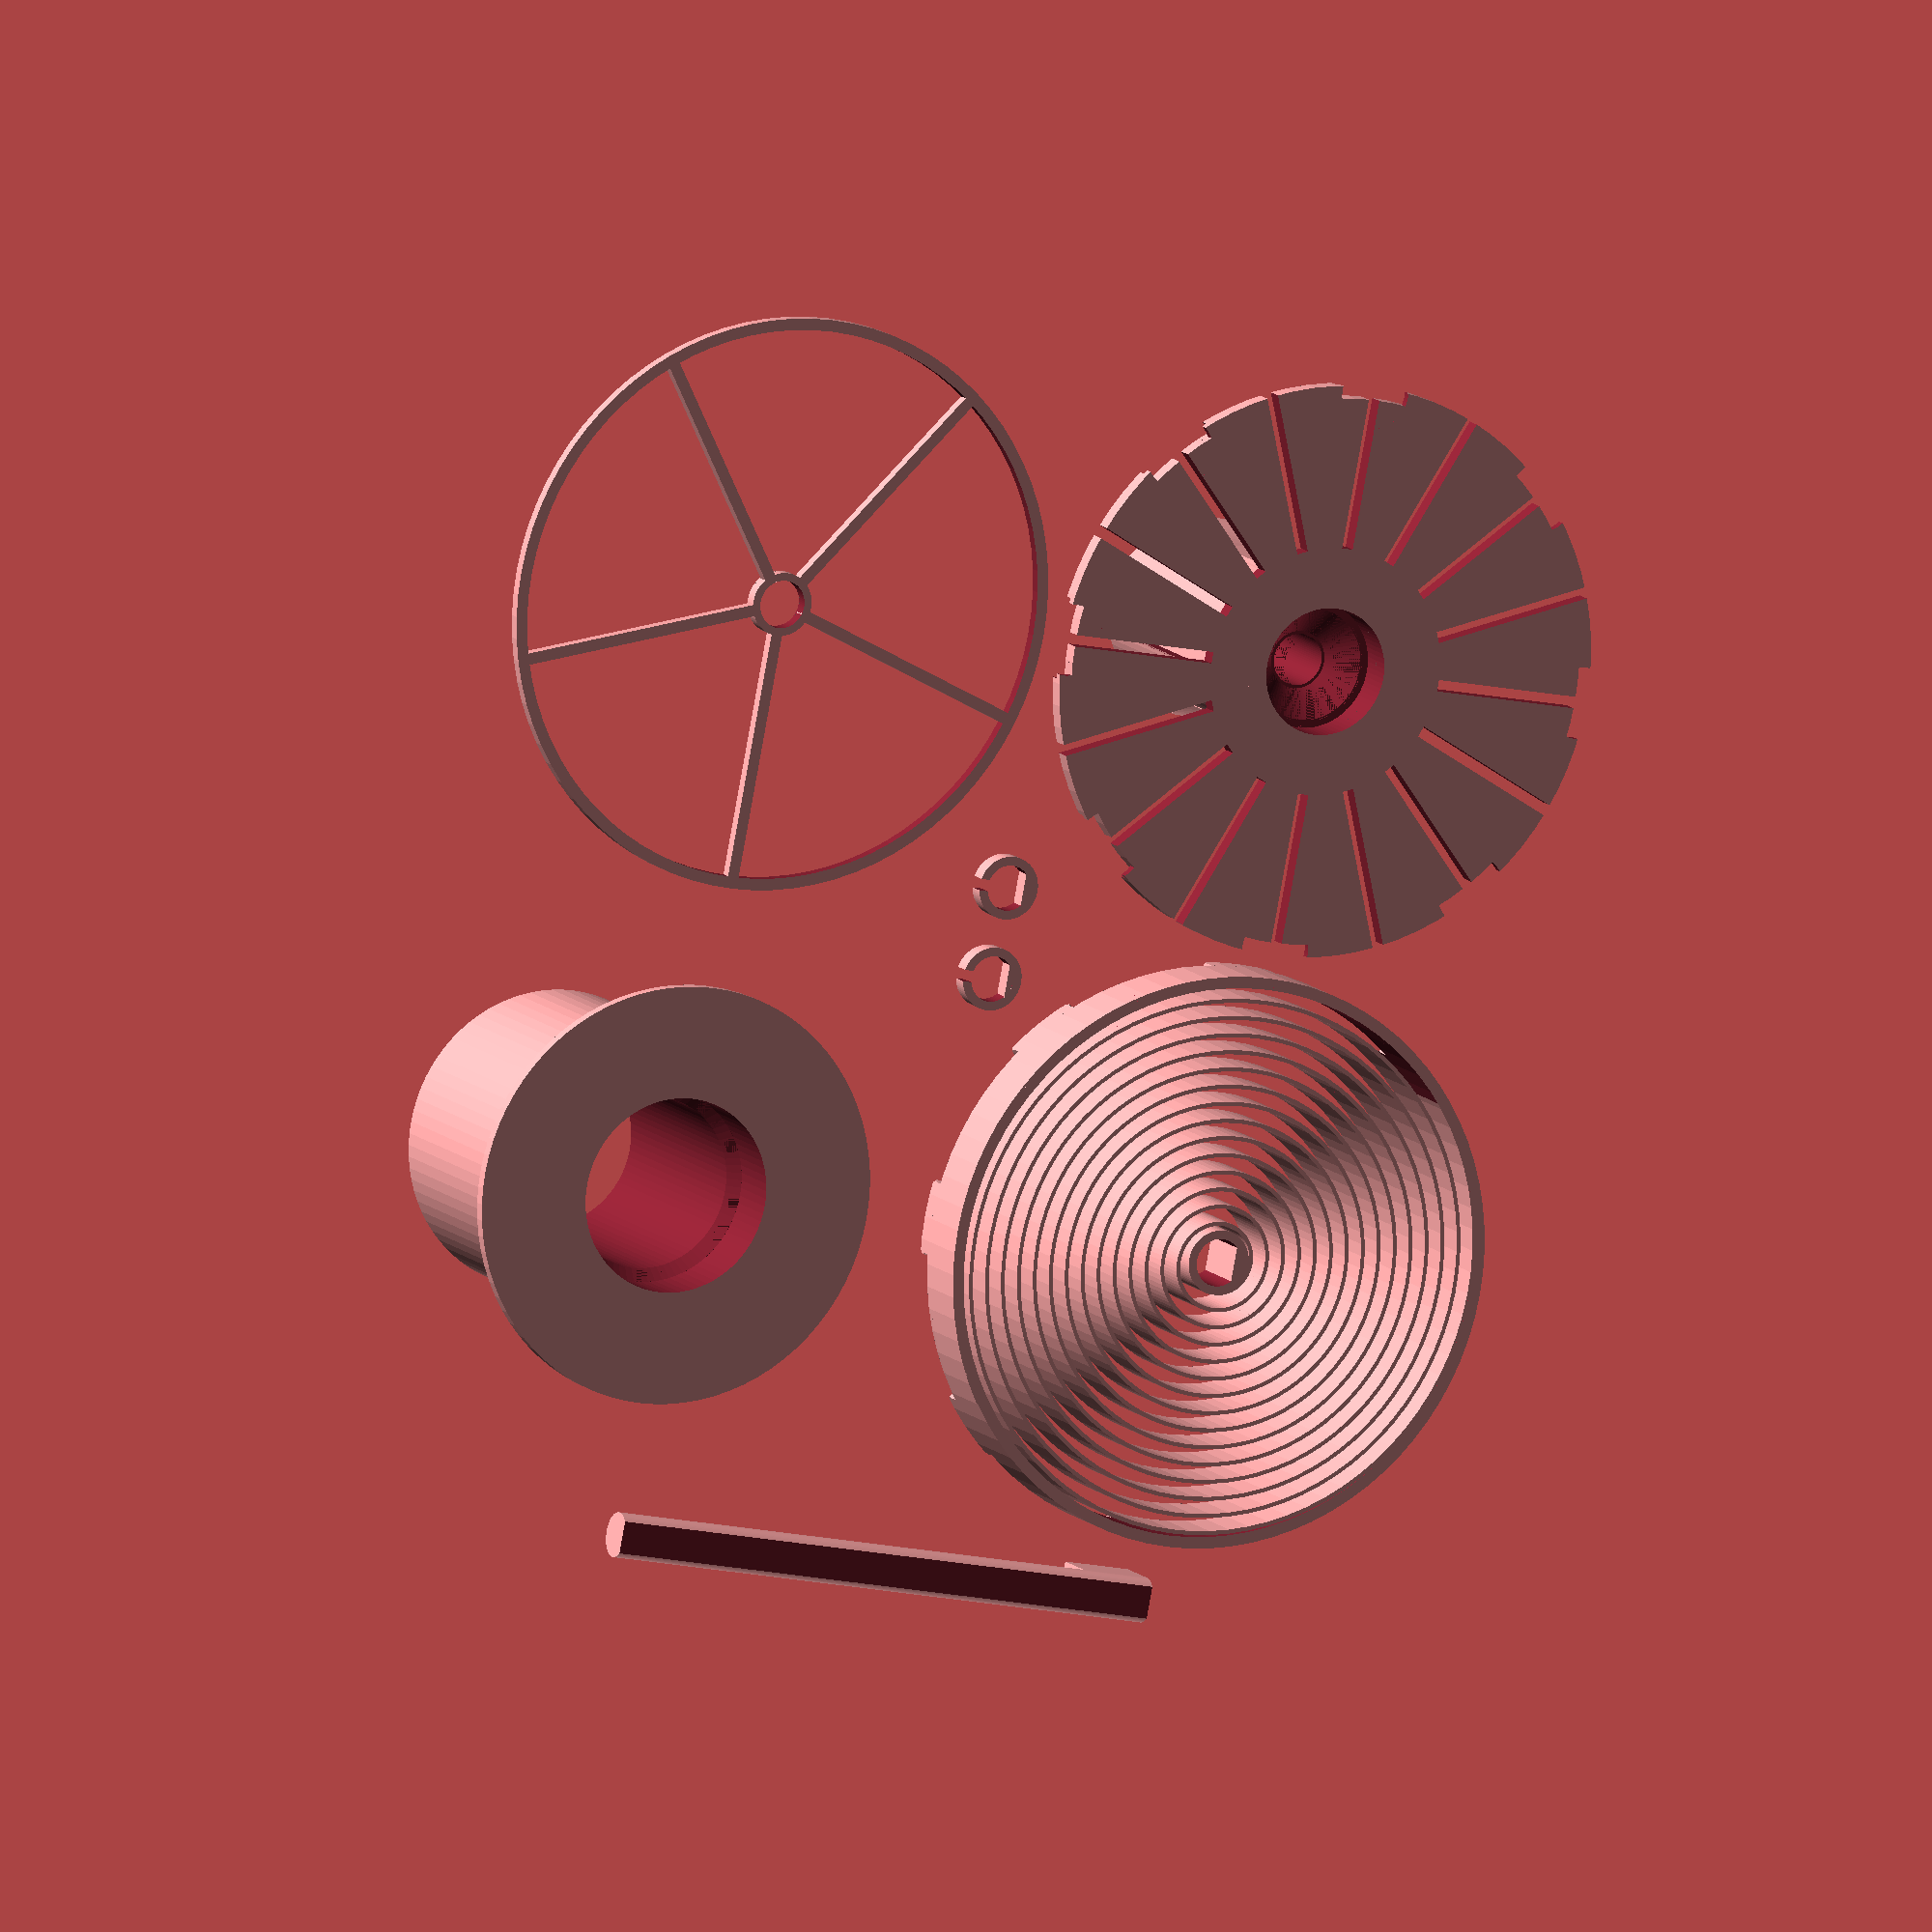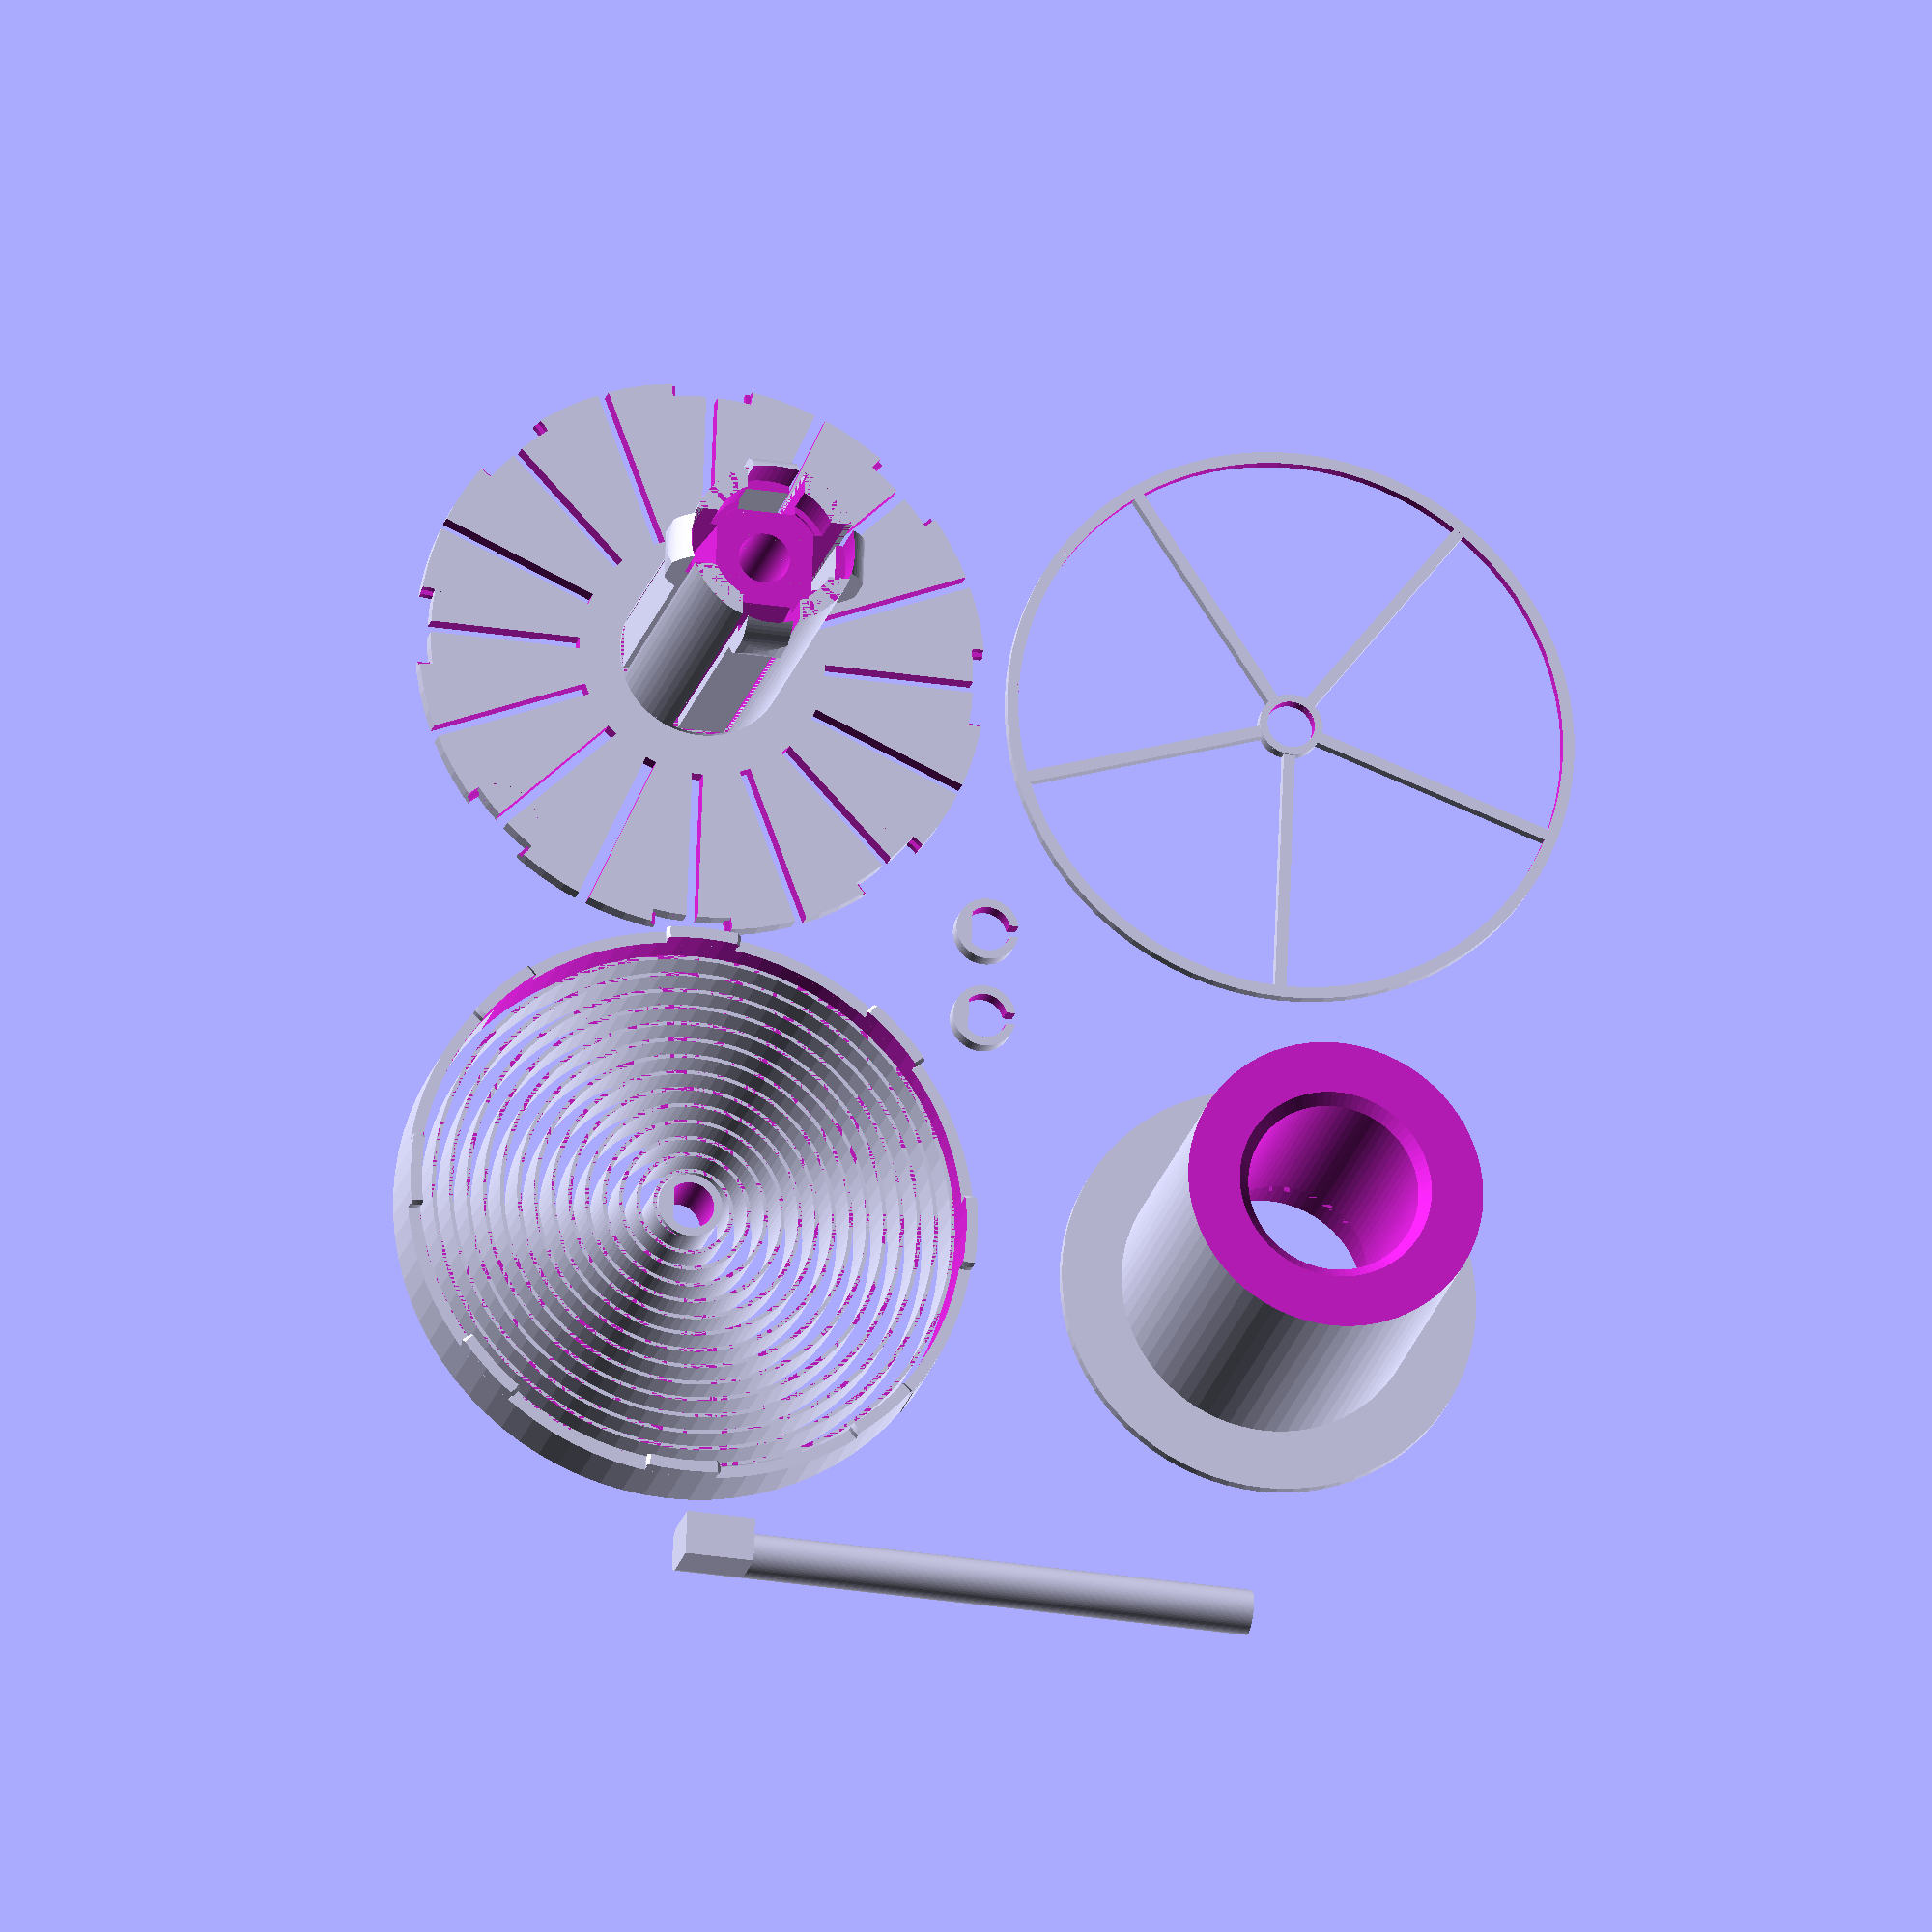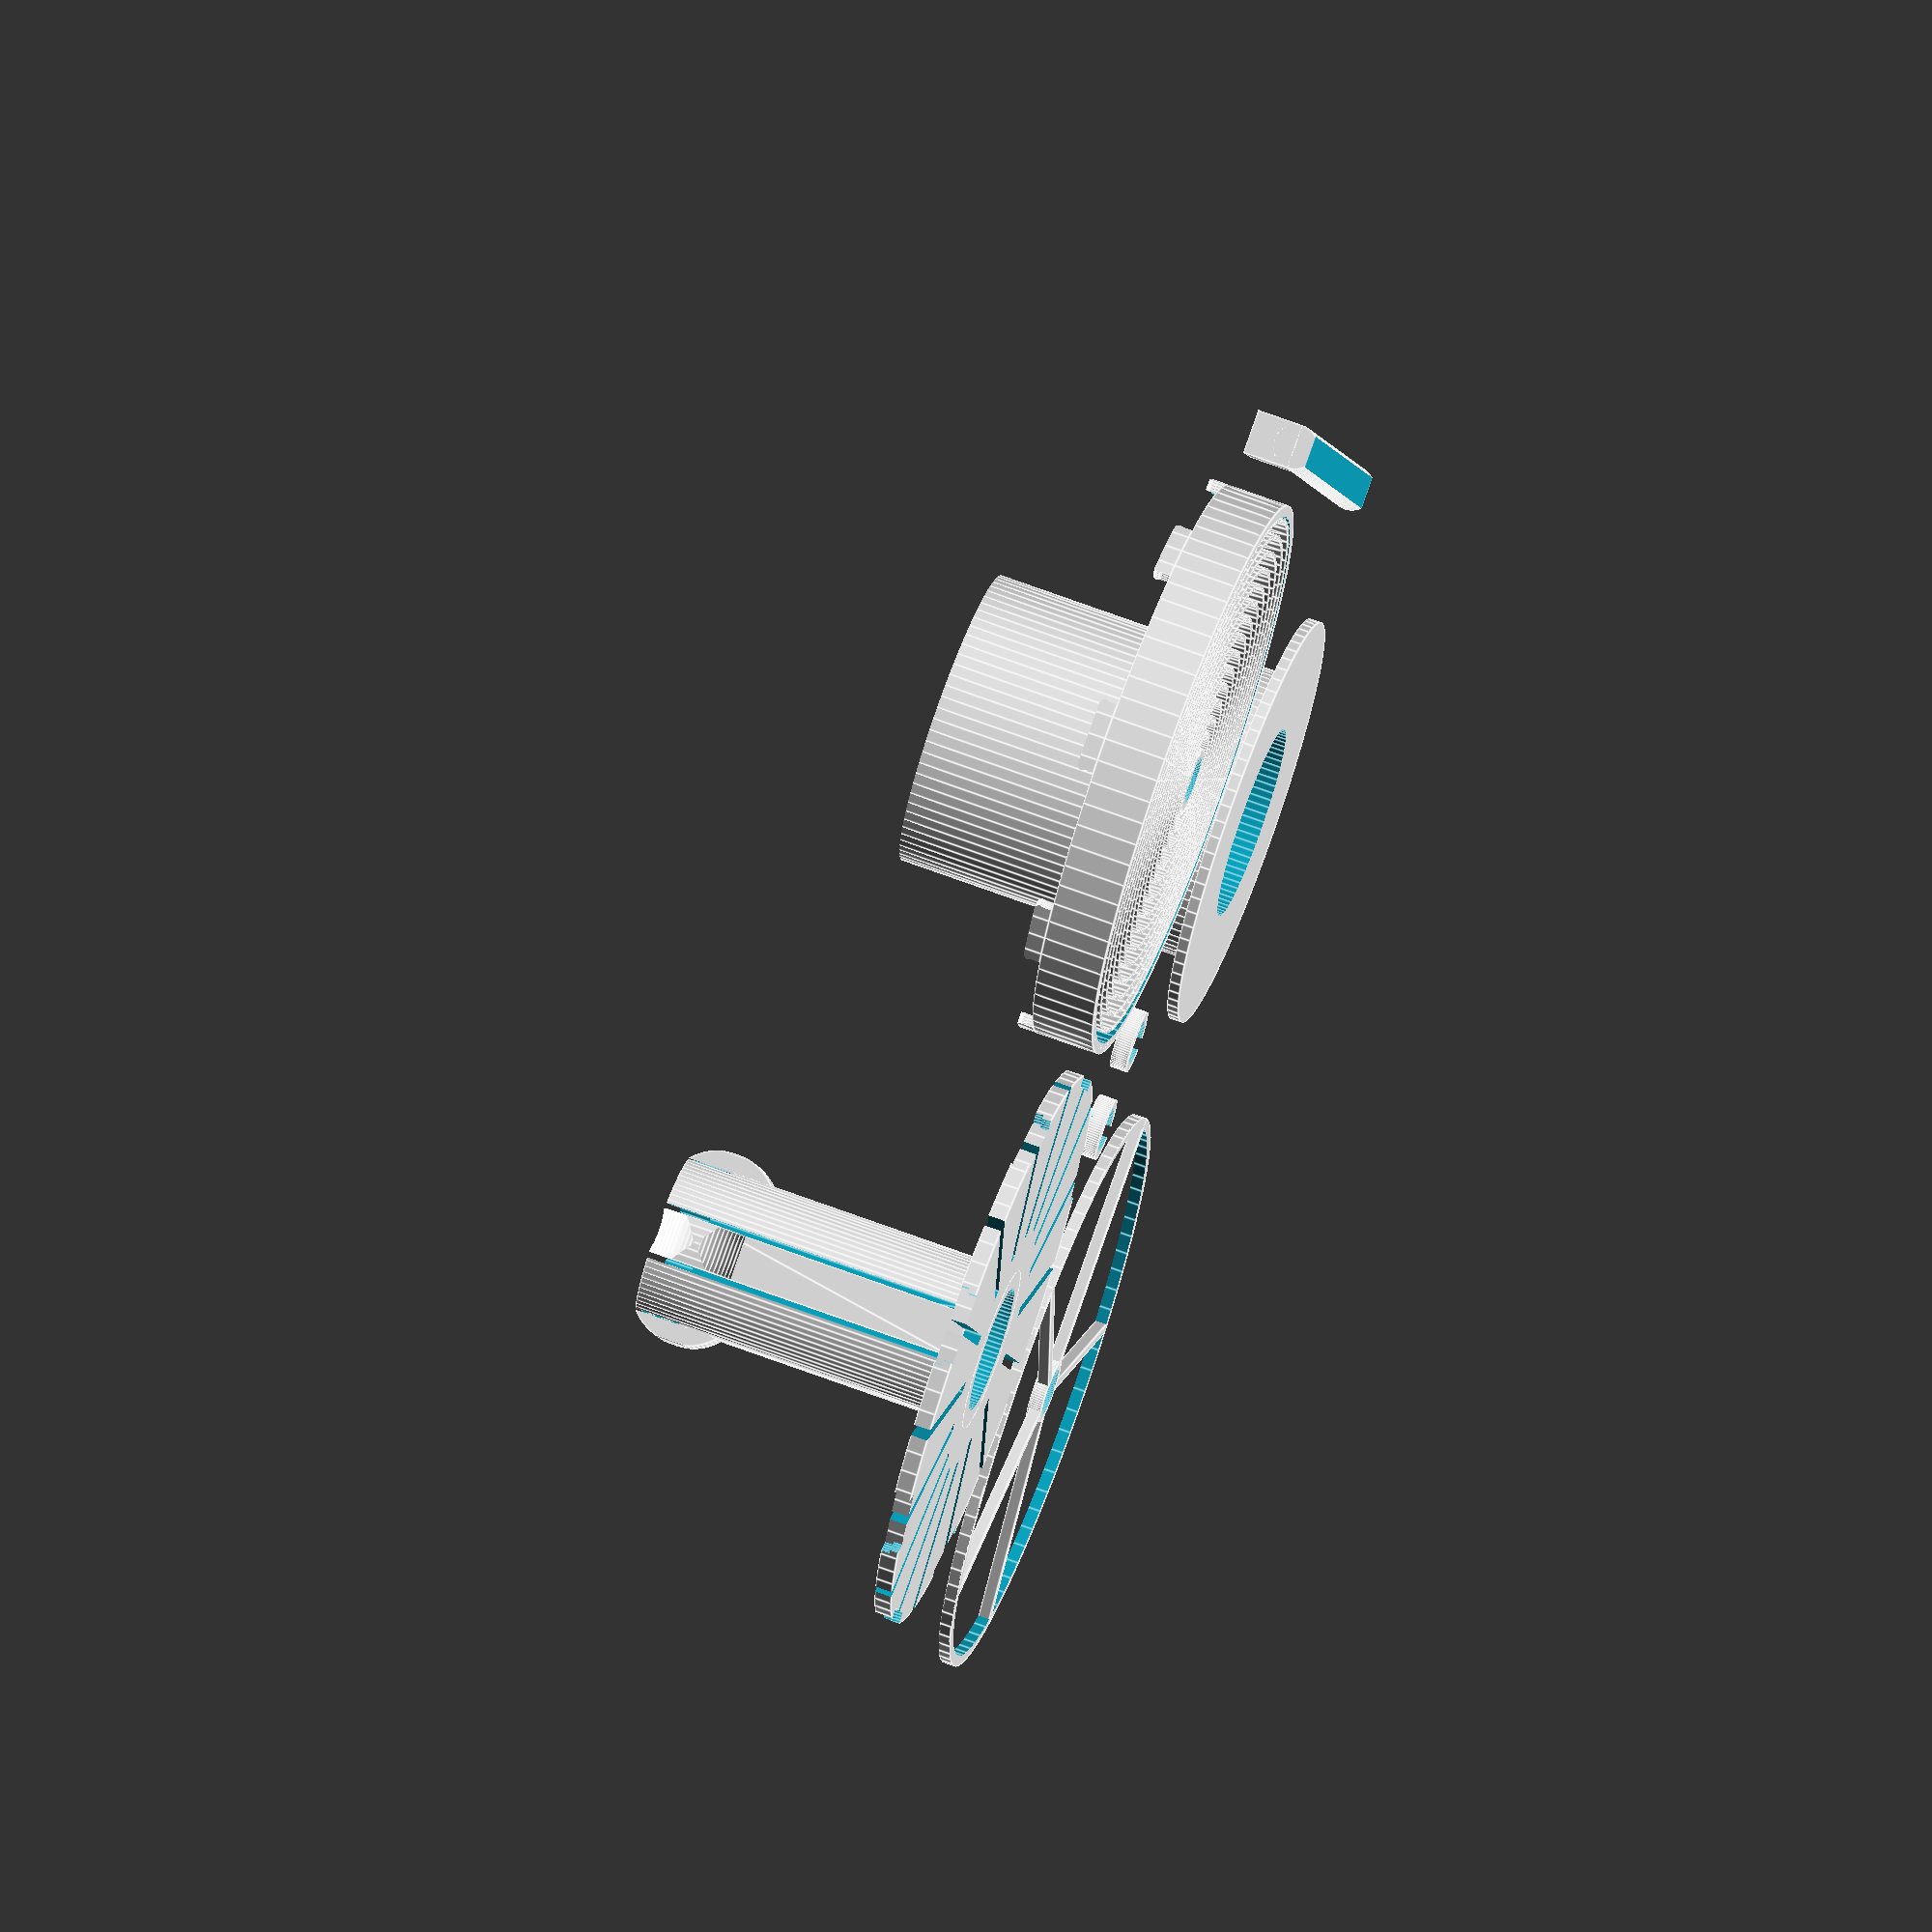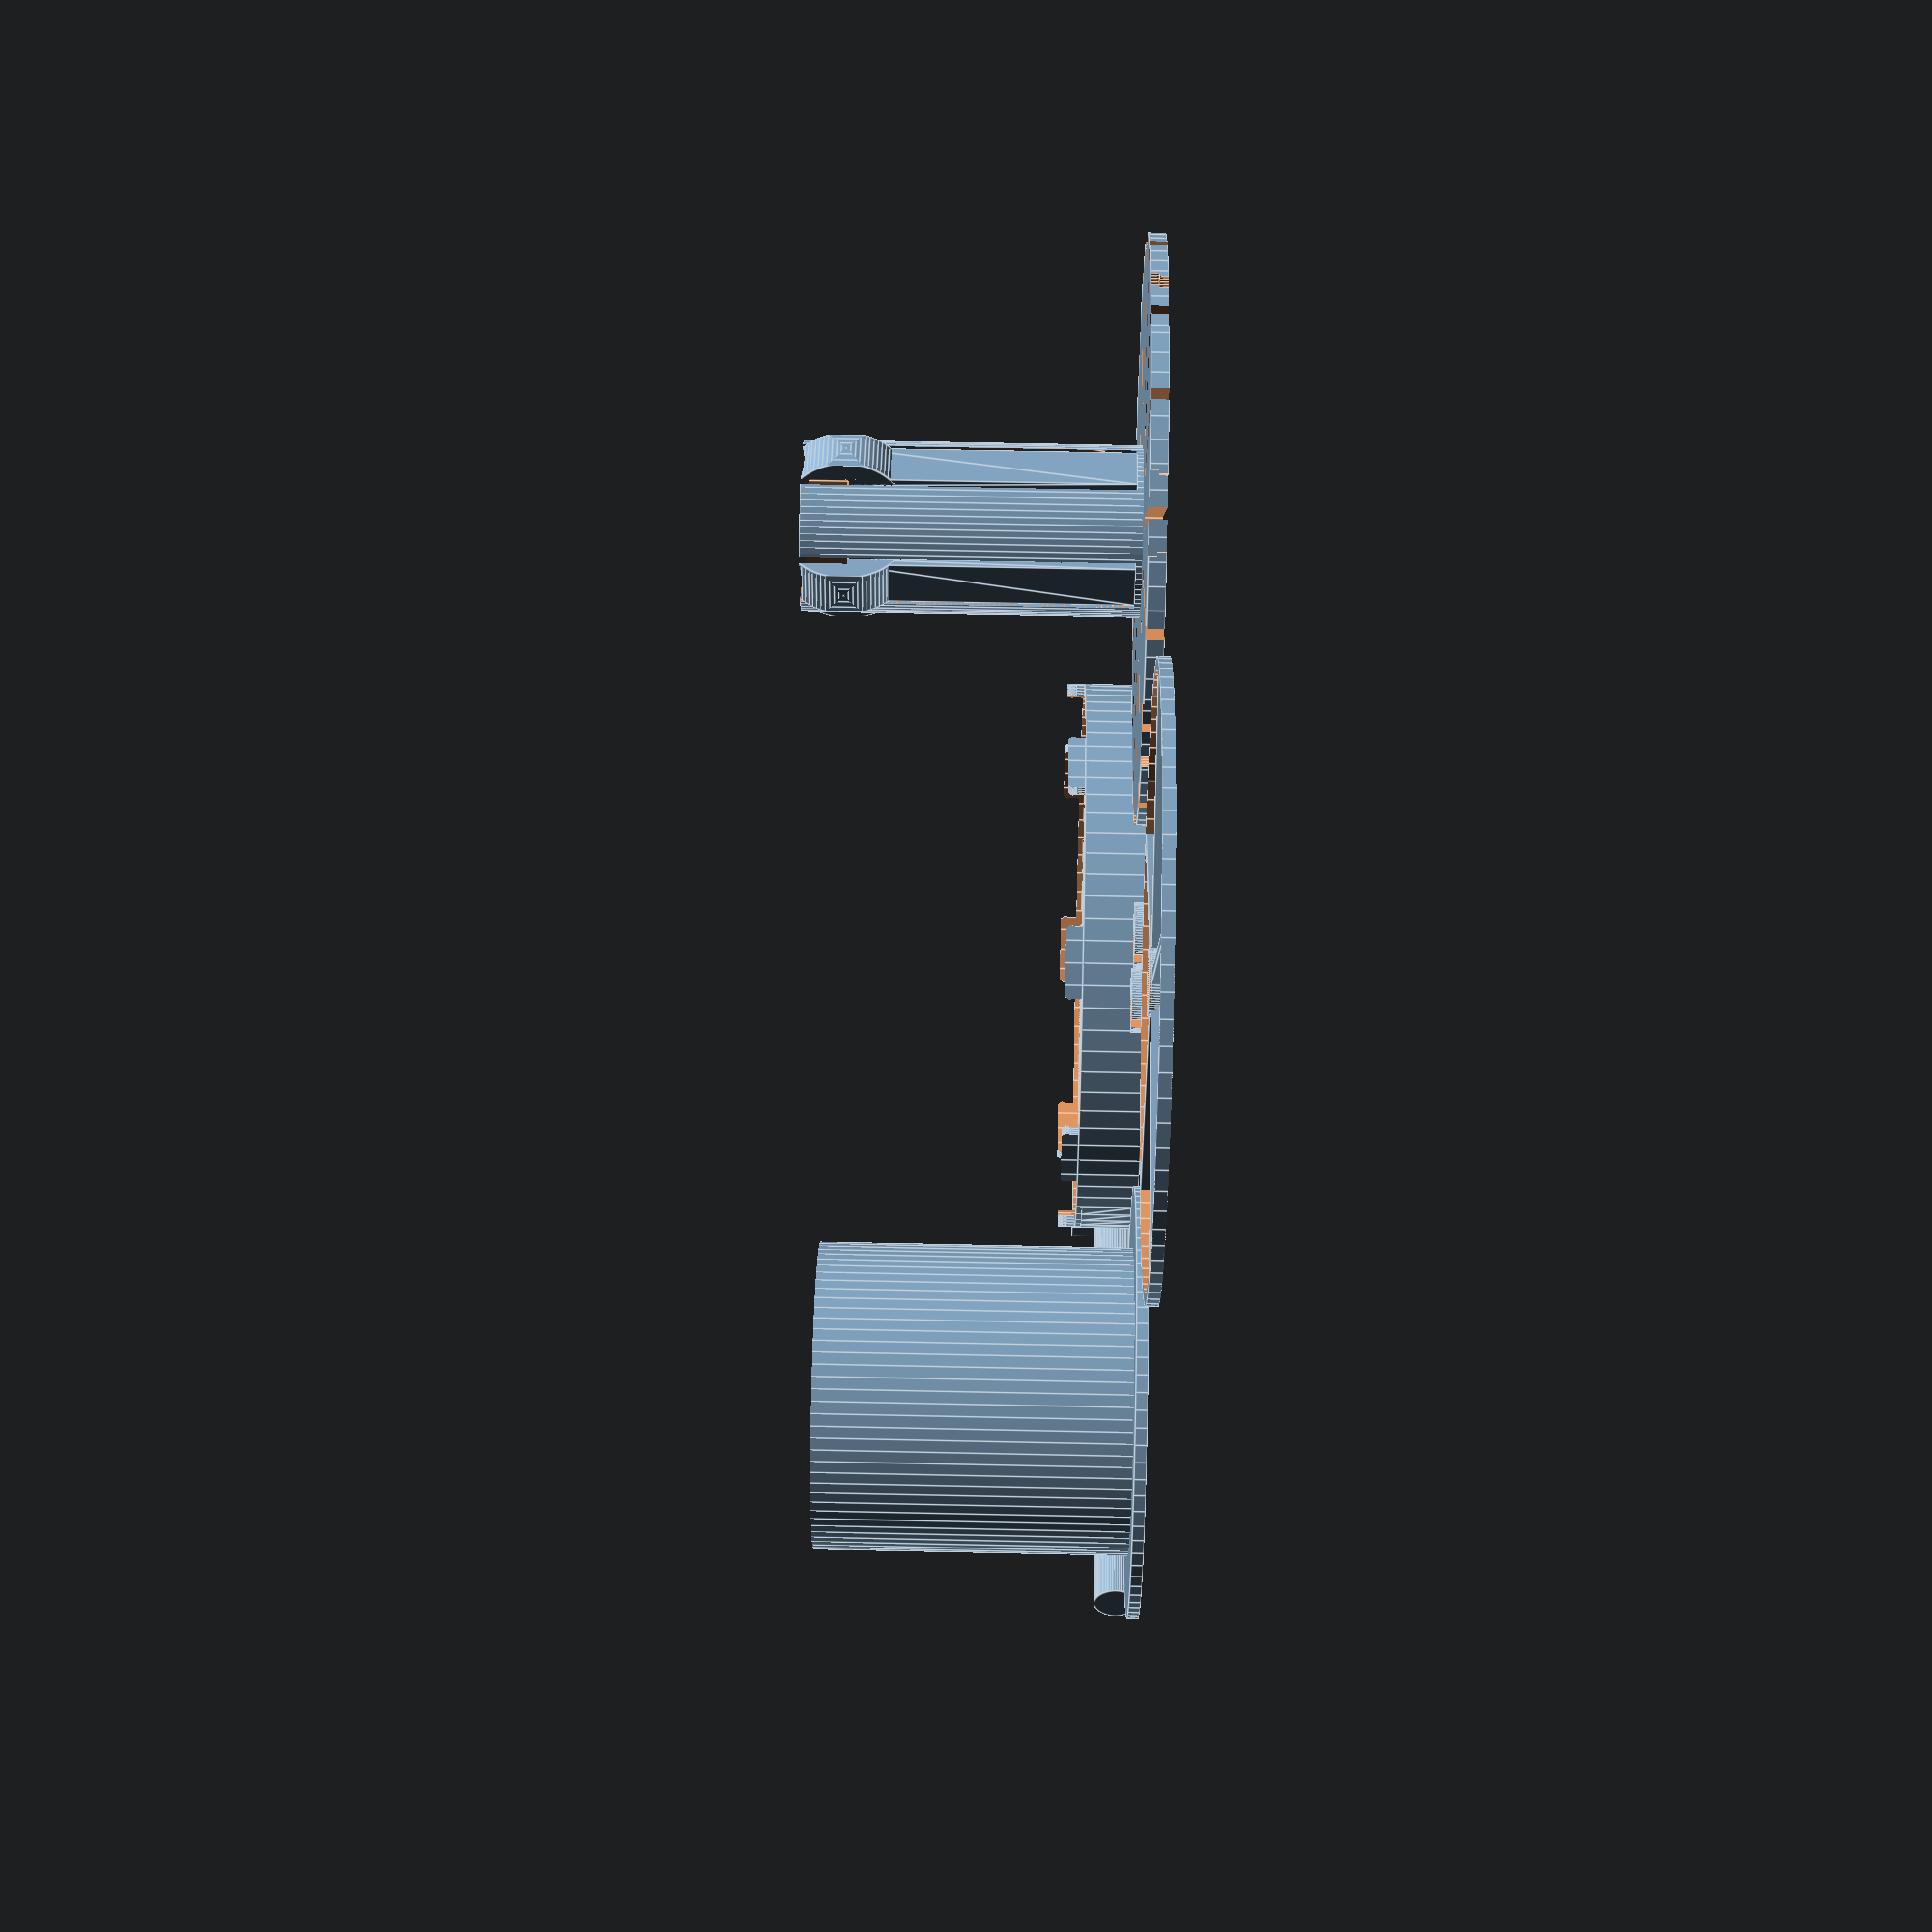
<openscad>
/*
    Auto-rewind spool spring generator
    Vincent Groenhuis
    
    Example spool sizes
    Fillamentum: D53 x W55; Prusa 1kg: D50 x W88; Excelfil: D32 x W58
    
    Version history
    * V1.05 Dec 6, 2018
        - Fixed overlapping parts in print layout when specifying large axle diameter
        - Added parameter useFlatSideInsert
    * V1.04 Dec 5, 2018
        - Fixed incorrect axle length calculation in case of wider 2nd spool
        - Added parameter axleGrooveForSpacer
        - Added parameter spacerClearance
    * V1.03 Dec 5, 2018
        - Added parameter hubSpringTopOffset
        - Modified a couple of formulas for better consistency
    * V1.02 Dec 2, 2018
        - Changed default output to "print"
        - Fixed bug in spring's axle mount height
        - Calculation of hubSpringContactExtension capped to 3mm
    * V1.01 Dec 2, 2018
        - Added big stop block option
        - Fixed incorrect error message
        - Changed default hubSpringStart to 1 to avoid issues with clip gaps in certain configurations
    * V1.0 Dec 1, 2018
        - First version
*/

//preview[view:north west, tilt:top diagonal]

// "assembly": gives assembly view; "print": STL output with all parts; "printAllExceptSpring": leaves spring out due to relatively long rendering/slicing time; "spring", "hub", "adapter", "protector", "axle", "spacer" output specific part only
output = "print";//[assembly,print,printAllExceptSpring,spring,hub,adapter,protector,axle,spacer]

// Hole diameter of primary spool
referenceSpoolInnerDiameter = 30;

// Width of primary spool
referenceSpoolWidth = 45;

// Hole diameter of secondary spool, set to zero to disable adapter generation
secondSpoolInnerDiameter = 53;

// Width of second spool
secondSpoolWidth = 55;

// The hub spring applies pressure to the spool and keeps it in place
hubSpringEnable = "yes";//[yes,no]

// If yes, then space is saved by making the hub flush with the spool, but at the cost of a change in spring behaviour (if used)
hubFlushWithReferenceSpool = "no";//[yes,no]

// Nominal axle diameter; printed axle is slightly thinner and axle holes are slightly wider
axleDiameter = 8;

// Total length of axle; set to 0 for automatic length
axleSetLength = 0;

// Length of anti-rotation block on axle, and also the excess axle length at the other end
axleRotationStopLength = 12;

// A value 0 means same width as axle, and only extending upwards
axleRotationStopWidth = 0;

// Height as measured from the flat bottom side of the axle
axleRotationStopHeight = 11;

// Outer diameter of the spring; set 0 to use spring as hub shaft and set diameter equal to it
setSpringDiameter = 100;

// Spring blade width, higher is stiffer
springBladeWidth=10;

// 608zz has diameter 22, so use 22.2 to get a good fit
bearingDiameter = 22.2;

// 608zz bearing has width 7
bearingWidth = 7;

// Spacer to define distance from top bearing and/or spring protector to frame
spacerHeight = 3;

axleGrooveForSpacer = "no";//[yes,no]

// Higher = smoother circular segments but also longer rendering time
$fn=80;






/*[Advanced Parameters]*/

// Spring blade thickness; use 0.7 (two print traces) for soft spring, 1.1 (three print traces) for stiff spring
springBladeThickness=0.7; 

// Inside clearance in axle holes
axleClearance = 0.15;

// Clearance in printed axle
printedAxleClearance = 0.1;

// Clearance for spacer, enter negative number for a thighter fit
spacerClearance = -0.1;

// Spring twists left and then right about this angle. This strengthens the spring attachment to the hub and rim, and also makes the spring a bit stiffer. OpenSCAD does not like linear extrusion of spirals wit twist, so disabled for now until a custom twisted spiral spring function is created
//springTwistAngle = 0;

// Pattern spacing of the spring blade, 2 to 3 is a good value
springBladePitch=3;

// Thickness of spring's outer ring with clips
springRimThickness=2;

// Thickness of spring's inner ring on the axle
springAxleThickness=1.5;

// Extra rim height to give spring additional space to move
springExtraRim=1;

// The extra clearance in the spring clips in case spring is used as shaft, as no slits can be used here
springClipExtraClearanceIfSpringAsShaft=0.3;

// Distance that the spring clip points extend outwards; higher values make the clip attachments stronger
springClipPointExtension=0.3;

// The thickness of the hub's backplate that the spring is attached to
hubBackPlateThickness=3;

// Number of clips to attach the spring to the hub
hubClipCount=8;

// Minimum rim thickness, actual thickness may be larger depending on spool width difference
adapterRimThickness = 2;

// Relative length of slits, 0=no slits, 1=maximum length slits (up to hub)
hubSlitRelativeLength = 0.8;

// Clearance between hub and reference spool
hubClearance = 0.5;

// 0 = solid, 1 = wheel spokes, 2 = circular holes
springProtectorStyle = 1;

springProtectorThickness = 2;

// Only for wheel spokes style protector
springProtectorSpokeCount = 5;

// Only for wheel spokes style protector
springProtectorSpokeWidth = 2;

// Thicker means tighter
spacerWall = 1.5;

// Only for visualization in assembly view
referenceSpoolOuterDiameter = 150;

// Only for visualization in assembly view
secondSpoolOuterDiameter = 200;

// Distance between hub backplate and start of hub spring
hubSpringStart = 1;

// Offset of top edge of hub spring blade, positive makes spring blades extend beyond hub, negative makes hub top side flat
hubSpringTopOffset = 0;

// Number of hub spring blades, 0 = auto-calculated based on available space
setHubSpringCount = 0;

// Wider is stiffer
hubSpringWidth = 8;

// Distance from hub surface to blade, needed because blades are straight while surface is circular
hubSpringBladeOffset = 0.5;

// Thickness of the hub spring blade at the bottom, set to 0 for auto
setHubSpringBladeInitialThickness = 0;

// Thickness of the hub spring blade at the top (exluding curved contacter), set to 0 for auto
setHubSpringBladeFinalThickness = 0;

// The radius of the curved contacter at end of the blade
hubSpringContactRadius = 10;

// The distance between the center of the curvature from the end of the blade
hubSpringContactPositionOffset = 7.5;

// Distance that the spring contact extends beyond the hub cylinder, this is the distance that the blade has to be pressed in when fitting the spool or adapter; a good value is 2 to 3; set to 0 for auto based on hub spring length
setHubSpringContactExtension = 0;

// Minimum difference in spool inner diameters to get full adapter, if below threshold then walls are left away and 2nd spool sits directly on hub
adapterDiameterDifferenceThreshold = 5;

// A negative offset puts the top bearing deeper in the hub, useful for thin hubs in which the hub spring blades have little room around the contact
bearingTopOffset = 0;

// If set to "yes" then the holes for spring and spacer have a flat part matching the 3d printed axle shape to restrict rotation
useFlatSideInsert = "yes";//[yes,no]




// Derived variables

useSpringAsShaft = (setSpringDiameter == 0);

hubDiameter = referenceSpoolInnerDiameter - 2*hubClearance;

// Width of the space for the spool on the hub
hubSpringLength = (useSpringAsShaft?referenceSpoolWidth-springBladeWidth-springExtraRim+adapterRimThickness-hubBackPlateThickness:referenceSpoolWidth)+(hubFlushWithReferenceSpool=="yes" || hubSpringEnable == "no"?0:12) - hubSpringStart;;

hubSpoolWidth = hubSpringLength + hubSpringStart - hubSpringTopOffset;

// Total width of the hub, including backplate
hubTotalWidth = hubSpoolWidth + hubBackPlateThickness;

hubSpringHoleWidth = hubSpringWidth + 2;

hubSpringContactExtension = (setHubSpringContactExtension==0?min(3,3*hubSpringLength/60):setHubSpringContactExtension);

// Depth of the hub spring holes
hubSpringHoleDepth = hubSpringContactExtension+(setHubSpringBladeFinalThickness==0?2*hubSpringLength/60:setHubSpringBladeFinalThickness)+2;

hubHoleDepthCircumference = 2*PI*(hubDiameter/2-hubSpringHoleDepth);

// Calculation of the number of hub springs
hubSpringCount = (setHubSpringCount==0?floor(hubHoleDepthCircumference/(hubSpringHoleWidth+hubDiameter/30)):setHubSpringCount);

hubSpringHoleLength = hubSpringLength + 1.5;

hubSpringBladeInitialThickness = (setHubSpringBladeInitialThickness==0?2*hubSpringLength/60:setHubSpringBladeInitialThickness);

hubSpringBladeFinalThickness = (setHubSpringBladeFinalThickness==0?1.5*hubSpringLength/60:setHubSpringBladeFinalThickness);

// The actual adapter width is two mm less
adapterWidthBeforeCut = max(referenceSpoolWidth,secondSpoolWidth+adapterRimThickness);

springDiameter = (useSpringAsShaft?referenceSpoolInnerDiameter-2*hubClearance+0.01:setSpringDiameter);

// Radius of the clips
hubPinRadius=springDiameter/(2*hubClipCount);

// Height where adapter indent starts
adapterIndentHeight = (useSpringAsShaft?springBladeWidth+springExtraRim-adapterRimThickness+hubBackPlateThickness:0)+hubSpringStart+hubSpringLength-hubSpringContactPositionOffset-5;

axleLength = (axleSetLength==0?springBladeWidth+springExtraRim+max(hubTotalWidth,(secondSpoolInnerDiameter>0?secondSpoolWidth+adapterRimThickness:0))+2*axleRotationStopLength+2*spacerHeight:axleSetLength);

maxDiameter = max(referenceSpoolOuterDiameter,secondSpoolOuterDiameter,springDiameter);

totalThingWidth = springProtectorThickness+springBladeWidth+springExtraRim+hubTotalWidth+max(0,bearingTopOffset);


// Some sanity checks

if (referenceSpoolOuterDiameter <= referenceSpoolInnerDiameter) {
    error("Outer diameter of primary spool must be larger than inner diameter!");    
}

if (secondSpoolInnerDiameter > 0) {
    if (secondSpoolInnerDiameter < referenceSpoolInnerDiameter) {
        error("Secondary spool cannot have smaller inner diameter than primary spool!");
    }
    if (secondSpoolOuterDiameter <= secondSpoolInnerDiameter) {
        error("Outer diameter of secondary spool must be larger than inner diameter!");    
    }
}

if (setSpringDiameter>0) {
    if (referenceSpoolInnerDiameter>springDiameter){
        error("Spring diameter should not be smaller than primary spool inner diameter!");
    }
}

if(secondSpoolInnerDiameter > 0 && secondSpoolInnerDiameter-referenceSpoolInnerDiameter<adapterDiameterDifferenceThreshold && secondSpoolWidth>referenceSpoolWidth) {
    error("Secondary spool cannot be wider than primary spool if its inner diameter is too close to that of the primary spool!");
}

if (hubSpringCount * hubSpringHoleWidth >= 2*PI*(hubDiameter/2-hubSpringHoleDepth)) {
    error("No space between hub spring holes! Please decrease setHubSpringCount or set to 0 (=auto)");
}





// Output interesting derived values

echo(str("<b>Total hub+spring+protector width = ",totalThingWidth," mm</b>"));

echo(str("<b>Axle length = ",axleLength," mm</b>"));

echo(str("hubSpringLength = ",hubSpringLength," mm"));

echo(str("hubSpringContactExtension = ",hubSpringContactExtension," mm"));

echo(str("hubSpringHoleDepth = ",hubSpringHoleDepth," mm"));

echo(str("hubSpringBladeInitialThickness = ",hubSpringBladeInitialThickness," mm"));

echo(str("hubSpringBladeFinalThickness = ",hubSpringBladeFinalThickness," mm"));

if(useSpringAsShaft){
    echo("Using spring as shaft!");
}

// Yay! Let's start!
generateOutput();

module generateOutput(){
    if(output=="assembly") {
        color("green")translate([0,0,-0.01])spring();
        color("red")translate([0,0,springBladeWidth+springExtraRim])hubSection();
        color("blue")translate([0,0,-springProtectorThickness-0.4])springProtector();
        color("yellow")translate([0,0,-springProtectorThickness-0.5-spacerHeight])spacer();
        color("yellow")translate([0,0,springBladeWidth+springExtraRim+hubTotalWidth+bearingTopOffset])spacer();
        color("yellow")translate([0,0,(useSpringAsShaft?adapterRimThickness:springBladeWidth+springExtraRim+hubBackPlateThickness)+0.1])referenceSpoolSection();
        color("white")translate([0,0,-springProtectorThickness-0.6-spacerHeight-axleRotationStopLength])axle();
        color("gray")translate([0,0,springBladeWidth+springExtraRim])bearing();
        color("gray")translate([0,0,springBladeWidth+springExtraRim+hubTotalWidth-bearingWidth+bearingTopOffset])bearing();
        if(secondSpoolInnerDiameter>0){
            color("blue")translate([0,0,(useSpringAsShaft?adapterRimThickness:springBladeWidth+springExtraRim+hubBackPlateThickness)+0.07])secondSpoolAdapterSection();
            color("orange")translate([0,0,(useSpringAsShaft?adapterRimThickness:springBladeWidth+springExtraRim+hubBackPlateThickness)+0.05])secondSpoolSection();
        }
    } else {
        // print layout
        biggestDiameter = max(springDiameter,max(referenceSpoolInnerDiameter,secondSpoolInnerDiameter)+20);
        patternSpacing = max(biggestDiameter,(biggestDiameter+axleDiameter+2*spacerWall)/sqrt(2))+4;
        
        if (output == "print" || output == "spring")
            translate([patternSpacing,0,0])spring();
        if(output == "print" || output == "printAllExceptSpring" || output == "protector") {
            translate([0,patternSpacing,0])springProtector();
        }
        if(output == "print" || output == "printAllExceptSpring" || output == "spacer") {
            translate([patternSpacing/2,patternSpacing/2]){
                iRange=((output=="spacer") || axleDiameter+2*spacerWall>12)?0:[-0.5:0.5];
                jRange=0;
                for (i=iRange) {
                    for (j=jRange)
                        translate([axleDiameter*2*i,axleDiameter*2*j,0])spacer();
                }
            }
        }
        if(output == "print" || output == "printAllExceptSpring" || output == "hub") {
            hub();
        }
        if(output == "print" || output == "printAllExceptSpring" || output == "axle") {
            translate([patternSpacing*1.5+axleDiameter/2+4,patternSpacing/2-axleLength/2,0.5*sqrt(2)*axleDiameter/2-printedAxleClearance])rotate([-90,0,0])rotate([0,0,180])axle();
        }
        if(output == "print" || output == "printAllExceptSpring" || output == "adapter") {
            if(secondSpoolInnerDiameter>0){
                translate([patternSpacing,patternSpacing,adapterWidthBeforeCut])rotate([180,0,0])spoolAdapter();
            }
        }
    }
}

module error(text){
    echo(str("<font color='red'>",text,"</font>"));
}

module bearing(){
    difference(){
        cylinder(d=bearingDiameter,h=bearingWidth);
        translate([0,0,-0.1])cylinder(d=axleDiameter,h=bearingWidth+0.2);
    }           
}

module hubSection(){
    difference(){
        hub();
        translate([-maxDiameter/2-1,0,-1])cube([maxDiameter/2+0.9,maxDiameter+2,hubTotalWidth+max(0,hubSpringTopOffset)+2]);
    }
}

module axle(){
    union(){
        difference(){
            cylinder(d=axleDiameter-2*printedAxleClearance,h=axleLength);
            translate([-axleDiameter/2,-axleDiameter/2-1,-1])
                cube([axleDiameter,axleDiameter/2*(1-0.5*sqrt(2))+1+printedAxleClearance,axleLength+2]);
            // spacer grooves
            if(axleGrooveForSpacer=="yes"){
                translate([0,0,axleRotationStopLength])
                difference(){
                    cylinder(d=axleDiameter+1,h=spacerHeight+1);
                    translate([0,0,-0.1])cylinder(d=axleDiameter-1,h=spacerHeight+1.2);
                }
                translate([0,0,springProtectorThickness+0.5+spacerHeight+axleRotationStopLength+springBladeWidth+springExtraRim+hubTotalWidth+bearingTopOffset])
                difference(){
                    cylinder(d=axleDiameter+1,h=spacerHeight+1);
                    translate([0,0,-0.1])cylinder(d=axleDiameter-1,h=spacerHeight+1.2);
                }
            }
            
            
        }
        if (axleRotationStopWidth == 0) {
            translate([-axleDiameter/2+printedAxleClearance,0,0])
                cube([axleDiameter-2*printedAxleClearance,axleRotationStopHeight-axleDiameter/4*sqrt(2),axleRotationStopLength]);
        } else {
            translate([-axleRotationStopWidth/2,-axleDiameter/4*sqrt(2),0])
                cube([axleRotationStopWidth,axleRotationStopHeight,axleRotationStopLength]);
        }
    }
}

module referenceSpoolSection(){
        intersection(){
        spool(d1=referenceSpoolInnerDiameter+0.01,d2=referenceSpoolOuterDiameter,w=referenceSpoolWidth);
        translate([0,0,-2])cube([maxDiameter/2+1,maxDiameter/2+1,referenceSpoolWidth+3]);
    }
}

module secondSpoolSection(){
    intersection(){
        spool(d1=secondSpoolInnerDiameter,d2=secondSpoolOuterDiameter,w=secondSpoolWidth);
        translate([0.01,-maxDiameter/2-1,-2])cube([maxDiameter/2+1,maxDiameter/2+1,secondSpoolWidth+3]);
    }
}

module secondSpoolAdapterSection(){
    intersection(){
        spoolAdapter();
        translate([0,-maxDiameter/2-1,-1])cube([maxDiameter/2+1,maxDiameter/2+1.01,max(totalThingWidth,secondSpoolWidth+2*adapterRimThickness)+2]);
    }
}

module spoolAdapter(){
    indentDepth=min(2,(secondSpoolInnerDiameter-2*hubClearance-referenceSpoolInnerDiameter)/2-1);
    difference(){
        union(){
            cylinder(d=secondSpoolInnerDiameter-2*hubClearance,h=adapterWidthBeforeCut-0.1);
            // adapter rim
            translate([0,0,secondSpoolWidth])cylinder(d=secondSpoolInnerDiameter+20,h=adapterWidthBeforeCut-secondSpoolWidth);
        }
        // center hole
        translate([0,0,-1])cylinder(d=referenceSpoolInnerDiameter,h=adapterWidthBeforeCut+2);
        translate([0,0,adapterIndentHeight])cylinder(d1=referenceSpoolInnerDiameter-0.01,d2=referenceSpoolInnerDiameter+indentDepth*2,h=2.01);
        translate([0,0,adapterIndentHeight+2])cylinder(d=referenceSpoolInnerDiameter+indentDepth*2,h=adapterWidthBeforeCut);
        translate([0,0,-1])cylinder(d=secondSpoolInnerDiameter,h=3);
        if(secondSpoolInnerDiameter-referenceSpoolInnerDiameter<adapterDiameterDifferenceThreshold){
            translate([0,0,-1])cylinder(d=secondSpoolInnerDiameter,h=secondSpoolWidth+1);
        }
        translate([0,0,1.9])cylinder(d1=referenceSpoolInnerDiameter+4,d2=referenceSpoolInnerDiameter-0.01,h=2);
    }
}

module spool(d1,d2,w){
    intersection(){
        difference(){
            union(){
                cylinder(d=d2,h=5);
                cylinder(d=(d1+d2)/2,h=w);
                translate([0,0,w-5])cylinder(d=d2,h=5);
            }
            translate([0,0,-1])cylinder(d=d1,h=w+2);
        }
    }
}

module spacer(){
    union(){
        difference(){
            cylinder(d=axleDiameter+spacerWall*2,h=spacerHeight);
            translate([0,0,-1])cylinder(d=axleDiameter+spacerClearance,h=spacerHeight+2);
            translate([-1,0,-1])cube([2,axleDiameter,spacerHeight+2]);
        }
        if (useFlatSideInsert=="yes")
            intersection(){
                translate([-axleDiameter,-axleDiameter,0])
                cube([axleDiameter*2,axleDiameter-0.25*sqrt(2)*axleDiameter,spacerHeight]);
                translate([0,0,-1])cylinder(d=axleDiameter,h=spacerHeight+2);
            }
    }
}

module springProtector(){
    union(){
        ring(r=axleDiameter/2+axleClearance,R=axleDiameter/2+springAxleThickness,h=springProtectorThickness+0.4);
        if (springProtectorStyle == 0) {
            // solid
            ring(axleDiameter/2+axleClearance,springDiameter,springProtectorThickness);
        } else if (springProtectorStyle == 1) {
            intersection(){
            // wheel spokes
            union(){
                ring(r=springDiameter/2-springRimThickness,R=springDiameter/2,h=springProtectorThickness);
                ring(r=axleDiameter/2+axleClearance,R=axleDiameter/2+springAxleThickness,h=springProtectorThickness);
                
                for(i=[0:springProtectorSpokeCount-1])
                    rotate([0,0,i*360/springProtectorSpokeCount])
                        translate([axleDiameter/2+axleClearance,-springProtectorSpokeWidth/2])
                            cube([springDiameter/2,springProtectorSpokeWidth,springProtectorThickness]);
                    
            }
            translate([0,0,-1])
                cylinder(d=springDiameter,h=springProtectorThickness+1.1);
            }
        } else if (springProtectorStyle == 2) {
            // circular holes
            difference(){
                ring(axleDiameter/2+axleClearance,springDiameter,springProtectorThickness);
                for(i=[0:3])
                    rotate([0,0,i*360/4])
                        if (springProtectorStyle == 2) {
                            translate([springDiameter/2*0.55,0,-1])
                                cylinder(r=springDiameter/2*0.35,h=springProtectorThickness+2);
                        }
            }
        }
    }
}

module springPolygon(){
    loops=(springDiameter/2-springBladeThickness-axleDiameter/2)/springBladePitch;
    r0=axleDiameter/2+axleClearance;
    polygon(points = concat(
    [for(t = [0:360/$fn:360*loops]) 
        [(r0+springBladePitch*t/360)*sin(t),(r0+springBladePitch*t/360)*cos(t)]],
    [for(t = [360*loops:-360/$fn:0]) 
        [(r0+springBladeThickness+springBladePitch*t/360)*sin(t),(r0+springBladeThickness+springBladePitch*t/360)*cos(t)]]
        ));
}

module spring(){
    r0=axleDiameter/2+axleClearance;
    r1=springDiameter/2;
    union(){
        linear_extrude(height=springBladeWidth-0.01)springPolygon();
        ring(r=r0,R=r0+springAxleThickness,h=springBladeWidth+springExtraRim);
        if (useFlatSideInsert=="yes")
            intersection(){
            translate([-r0*2,-r0*2,0])cube([r0*4,r0*2-0.5*sqrt(2)*r0,springBladeWidth+2]);
                cylinder(r=r0+springAxleThickness,h=springBladeWidth+springExtraRim);
            }
        ring(r=r1-springRimThickness,R=r1,h=springBladeWidth+springExtraRim);
        // spring clips
        translate([0,0,springBladeWidth+springExtraRim])
            for (i=[0:hubClipCount-1]){
                rotate([0,0,360*i/hubClipCount])
                intersection(){
                    ring(r=r1-springRimThickness,R=r1,h=hubBackPlateThickness+1);
                    translate([r1-springRimThickness/2,0,0])
                    union(){
                        cylinder(r=hubPinRadius,h=hubBackPlateThickness/2);
                        translate([0,0,hubBackPlateThickness/2])
                            cylinder(r1=hubPinRadius,r2=hubPinRadius+springClipPointExtension,h=hubBackPlateThickness/4);
                        translate([0,0,hubBackPlateThickness*3/4])
                            cylinder(r1=hubPinRadius+springClipPointExtension,r2=hubPinRadius-springClipPointExtension,h=hubBackPlateThickness/4-0.001);
                    }
                }
            }
        if(useSpringAsShaft){
            difference(){
                cylinder(d=max(referenceSpoolInnerDiameter,secondSpoolInnerDiameter)+20,h=adapterRimThickness);
                translate([0,0,-0.5])cylinder(d=springDiameter-2*springRimThickness,h=adapterRimThickness+1);                
            }            
        }
    }
}

module hub(){
    r1=springDiameter/2-0.01;
    union(){
        difference(){
            union(){
                cylinder(r=r1,h=hubBackPlateThickness);
                translate([0,0,0])cylinder(r=hubDiameter/2,h=hubTotalWidth);
            }
            union(){
                // Center hole
                //translate([0,0,-1]) cylinder(r=bearingDiameter/2-bearingDiameter/20,h=hubTotalWidth+2);
                translate([0,0,-1])cylinder(d=axleDiameter+1,h=hubTotalWidth+2);
                // Bearing cavities
                translate([0,0,-1])cylinder(r=bearingDiameter/2,h=bearingWidth+1);
                translate([0,0,bearingWidth])cylinder(r=bearingDiameter/2,h=0.2,$fn=7);
                translate([0,0,bearingWidth-0.01])
                cylinder(r1=bearingDiameter/2-bearingDiameter/20,r2=(axleDiameter+2)/2,h=(bearingDiameter-axleDiameter)/3);
                
                
                translate([0,0,hubTotalWidth-bearingWidth+bearingTopOffset])cylinder(r=bearingDiameter/2,h=bearingWidth-bearingTopOffset+1);
                //translate([0,0,hubTotalWidth-bearingWidth+bearingTopOffset-0.2])cylinder(r=bearingDiameter/2,h=0.3,$fn=7);
                translate([0,0,hubTotalWidth-bearingWidth+bearingTopOffset-0.5])
                cylinder(r=bearingDiameter/2-bearingDiameter/20,h=1);


                // Clip gaps in rim plate
                intersection(){
                    translate([0,0,-1])ring(r=r1-springRimThickness-0.2,R=r1+1,h=hubBackPlateThickness+2);
                    for (i=[0:hubClipCount-1]){
                        rotate([0,0,360*i/hubClipCount])
                        translate([r1-springRimThickness/2,0,0]) {
                            // Clip gaps
                            union(){
                                translate([0,0,-1])cylinder(r=hubPinRadius+(useSpringAsShaft?springClipExtraClearanceIfSpringAsShaft:0),h=hubBackPlateThickness/2+1.1);
                                translate([0,0,hubBackPlateThickness/2])cylinder(r=hubPinRadius+0.8,h=hubBackPlateThickness/2+0.1);
                            }
                        }
                    }
                }
                // Slits
                for (i=[0:hubClipCount*2-1]) {
                    rotate([0,0,360*i/(2*hubClipCount)])
                        translate([hubDiameter/2*hubSlitRelativeLength+r1*(1-hubSlitRelativeLength),-1,-1])cube([r1+2,2,hubBackPlateThickness+2]);
                }
                if (hubSpringEnable == "yes") {
                // Openings for hub springs
                for (i=[0:hubSpringCount-1])
                    rotate([0,0,360*i/hubSpringCount]){
                        translate([hubDiameter/2-hubSpringHoleDepth,-hubSpringHoleWidth/2,hubBackPlateThickness+hubSpringStart])
                            //cube([hubDiameter,hubSpringHoleWidth,hubSpringHoleLength]);
                            rotate([-90,0,0])linear_extrude(height=hubSpringHoleWidth)polygon([[hubSpringHoleDepth-hubSpringBladeInitialThickness-0.5,0],[0,-hubSpringHoleLength],[hubSpringHoleDepth+10,-hubSpringHoleLength],[hubSpringHoleDepth+10,0]]);
                        //translate([hubDiameter/2-hubSpringHoleDepth,-hubSpringHoleWidth/2,hubBackPlateThickness+hubSpringStart+hubSpringHoleLength/2])
                            //cube([hubDiameter,hubSpringHoleWidth,hubSpringHoleLength/2]);
                    }
                }
                                
                
            }
        }
        if (hubSpringEnable == "yes") {
        // Hub springs
        difference(){
            union(){
                for (i=[0:hubSpringCount-1])
                    rotate([0,0,360*i/hubSpringCount])
                            union(){
                                translate([hubDiameter/2-hubSpringBladeOffset,-hubSpringWidth/2,hubBackPlateThickness+hubSpringStart])
                                // Hub spring blade
                                rotate([-90,0,0])
                                    linear_extrude(height=hubSpringWidth)polygon([[-hubSpringBladeInitialThickness,0],[0,0],[0,-hubSpringLength+hubSpringContactPositionOffset],[-hubSpringBladeFinalThickness,-hubSpringLength+hubSpringContactPositionOffset]]);
                                
                                // Hub spring top contact
                                intersection(){
                                    translate([hubDiameter/2-hubSpringBladeOffset-hubSpringBladeFinalThickness,-hubSpringWidth/2-1,hubBackPlateThickness+1])
                                        cube([hubDiameter,hubSpringWidth+2,hubSpringLength]);
                                    translate([hubDiameter/2-hubSpringContactRadius+hubSpringContactExtension,-hubSpringWidth/2,hubSpringLength+hubBackPlateThickness+hubSpringStart-hubSpringContactPositionOffset])
                                    rotate([-90,0,0])
                                    cylinder(r=hubSpringContactRadius,h=hubSpringWidth);
                                    
                                }
                            }
                            
                }
            // Cylinder around bearing
                translate([0,0,hubTotalWidth-bearingWidth+bearingTopOffset-1])
                    cylinder(d=bearingDiameter+2*(hubSpringContactExtension+0.5),h=bearingWidth+2);
                translate([0,0,hubTotalWidth+bearingTopOffset+1-0.01])
                    cylinder(d1=bearingDiameter+2*(hubSpringContactExtension+0.5),d2=bearingDiameter+2*(hubSpringContactExtension+0.5)-10,h=5);
                // Top cut-off
                translate([0,0,hubTotalWidth+max(0,hubSpringTopOffset)-0.01])
                    cylinder(d=referenceSpoolOuterDiameter,h=hubTotalWidth);
                // Contact cut-off
                difference(){
                    translate([0,0,hubBackPlateThickness+1])
                        cylinder(d=referenceSpoolOuterDiameter,h=hubTotalWidth);
                    translate([0,0,hubBackPlateThickness+0.5])cylinder(d=referenceSpoolInnerDiameter-2*hubClearance+2*hubSpringContactExtension,h=hubTotalWidth+1);
                }
            }
        }
        
    }
}

module ring(r,R,h){
    difference(){
        cylinder(r=R,h=h);
        translate([0,0,-1])cylinder(r=r,h=h+2);
    }
}

</openscad>
<views>
elev=348.7 azim=78.9 roll=156.2 proj=o view=solid
elev=20.5 azim=92.1 roll=347.5 proj=o view=wireframe
elev=109.3 azim=16.2 roll=69.7 proj=o view=edges
elev=116.0 azim=252.6 roll=88.8 proj=p view=edges
</views>
